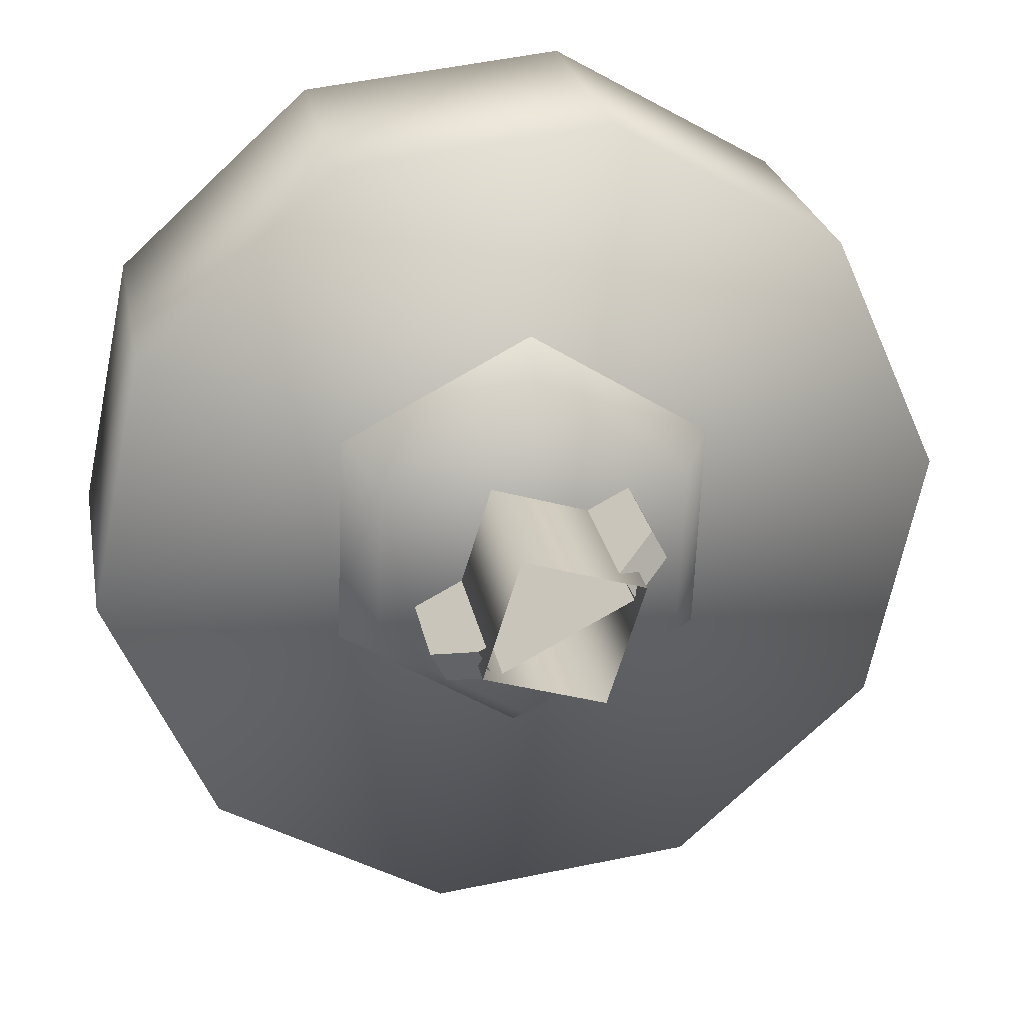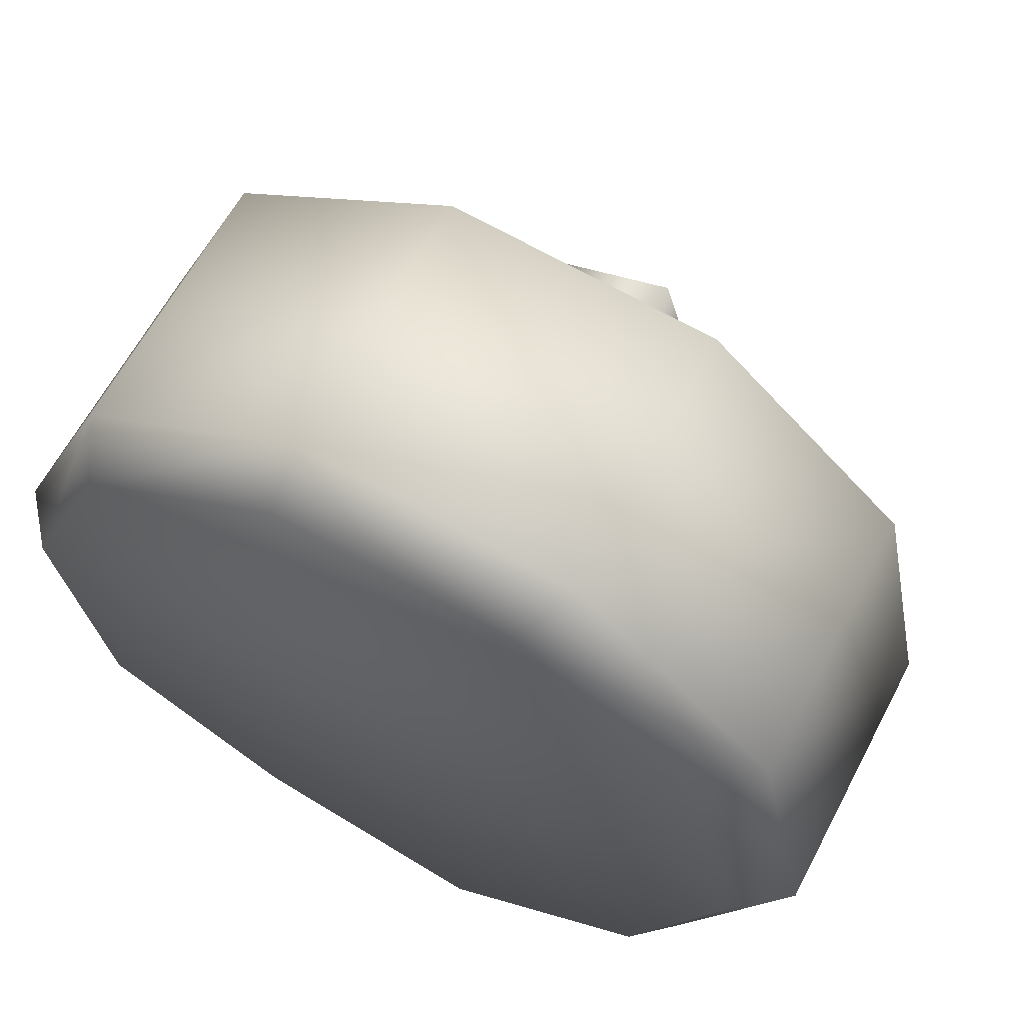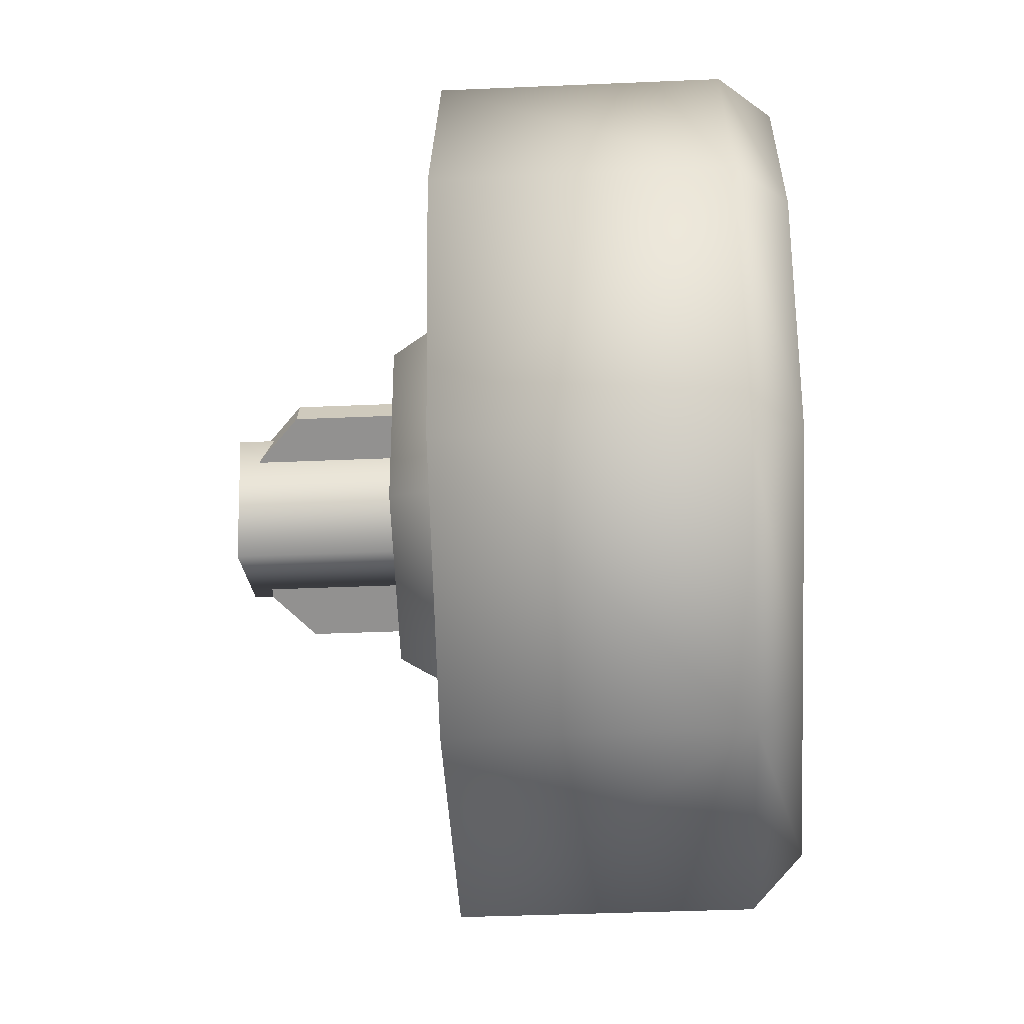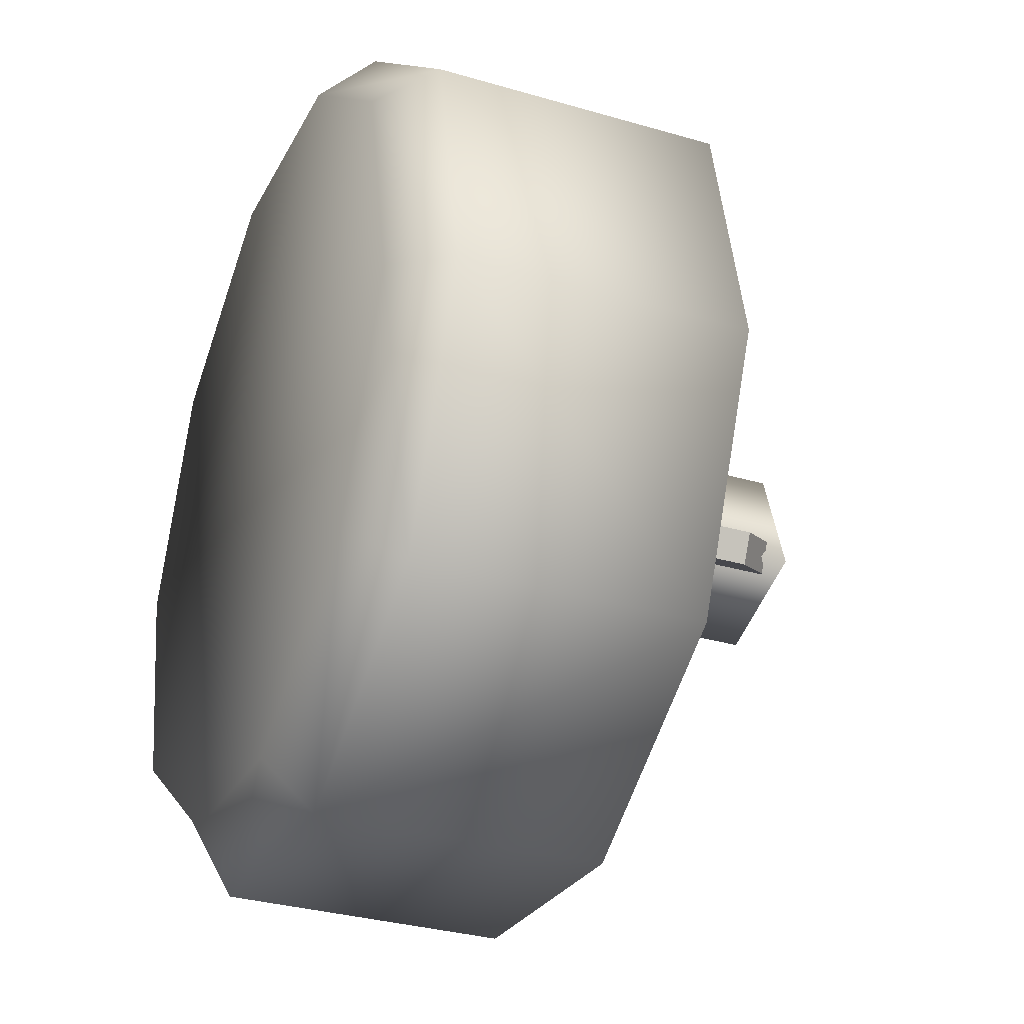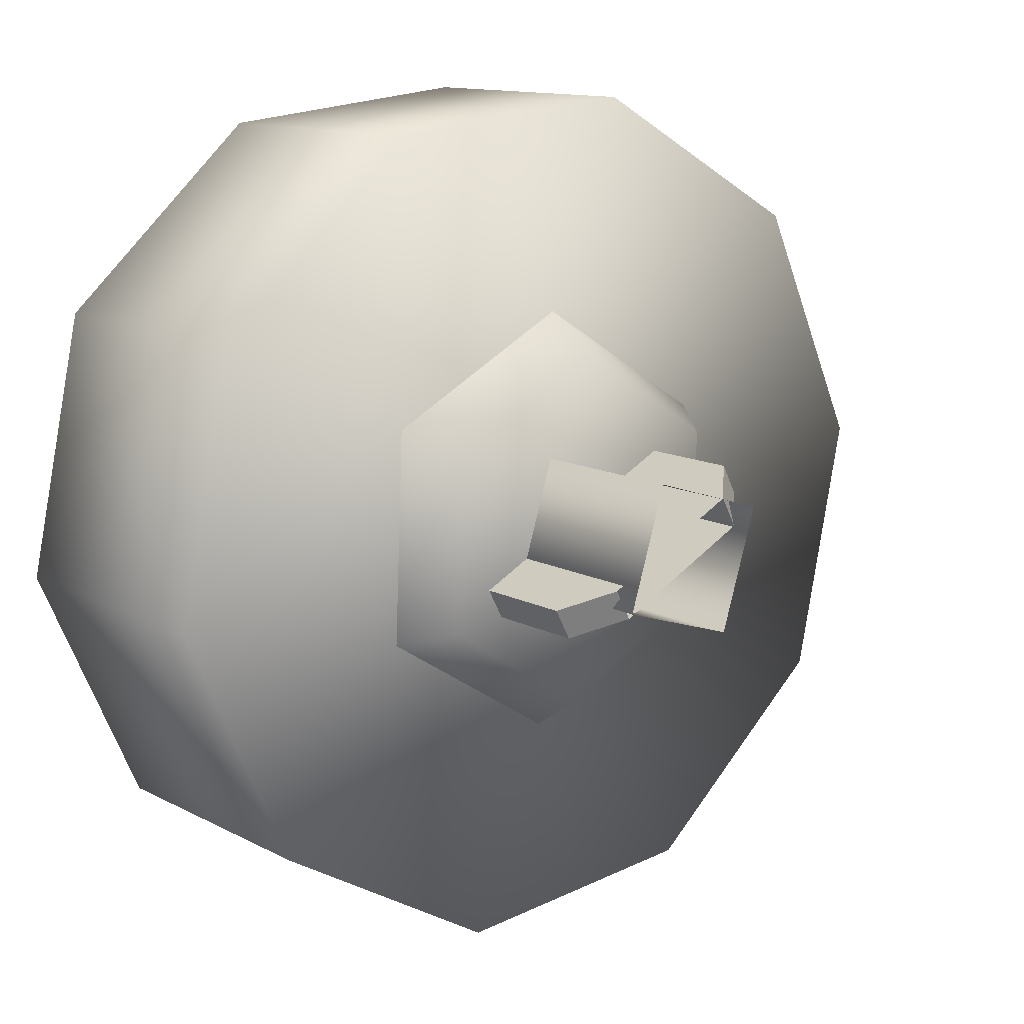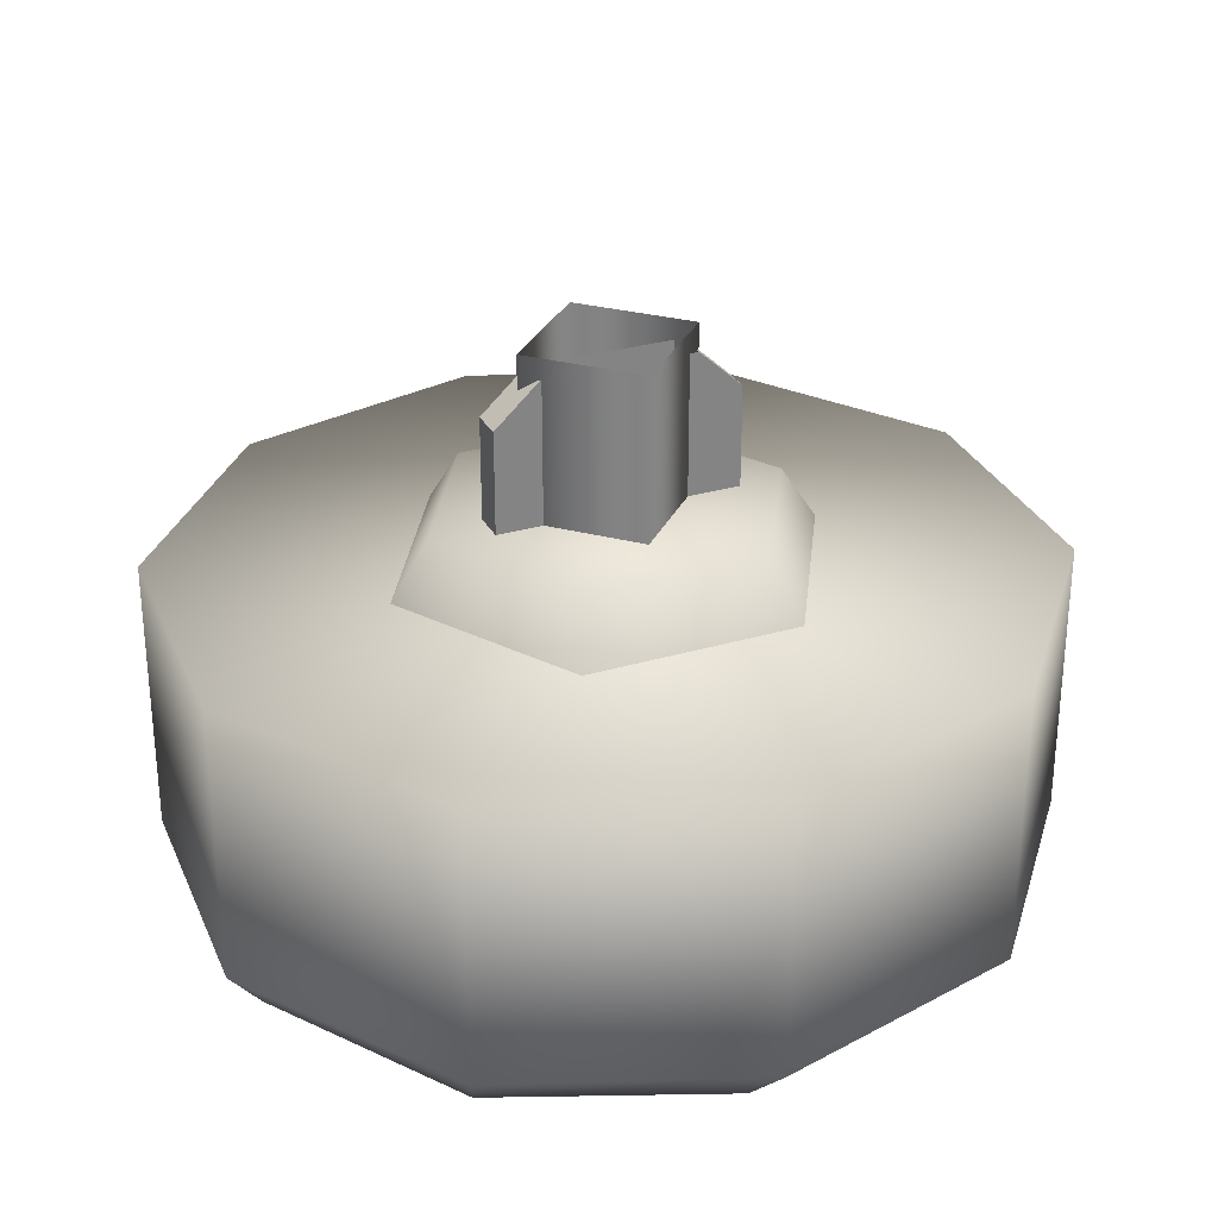
<metadata>
{"format":"obj","ext":"obj","renderer":"f3d","projection":"perspective","resolution":1024,"background":"white","views":[{"elev":25.0,"azim":-10.4,"up":"+Y"},{"elev":62.3,"azim":-152.4,"up":"+Y"},{"elev":-38.7,"azim":93.1,"up":"+Y"},{"elev":-32.4,"azim":-112.2,"up":"+Y"},{"elev":12.3,"azim":-39.1,"up":"+Y"},{"elev":29.3,"azim":-176.1,"up":"+Z"}]}
</metadata>
<code>
g wheel_low_Cylinder.002
v -0.7 1.505 -1.581
v -0.3425 1.829 -1.581
v 0.1371 1.881 -1.581
v 0.5554 1.641 -1.581
v 0.7528 1.201 -1.581
v 0.6539 0.7287 -1.581
v 0.2963 0.4049 -1.581
v -0.6016 0.5932 -1.581
v -0.608 1.479 -2.173
v -0.7 1.505 -2.084
v -0.285 1.763 -2.173
v -0.3425 1.829 -2.084
v 0.143 1.802 -2.173
v 0.1371 1.881 -2.084
v 0.5125 1.583 -2.173
v 0.5554 1.641 -2.084
v 0.6824 1.188 -2.173
v 0.7528 1.201 -2.084
v 0.5877 0.7687 -2.173
v 0.6539 0.7287 -2.084
v 0.2963 0.4049 -2.084
v -0.5328 0.6651 -2.173
v -0.6016 0.5932 -2.084
v -0.799 1.033 -1.581
v -0.799 1.033 -2.084
v -0.7027 1.06 -2.173
v -0.1832 0.3532 -1.581
v -0.1832 0.3532 -2.084
v -0.1632 0.4455 -2.173
v 0.2691 0.5119 -2.159
v -0.3849 0.9275 -1.615
v -0.3052 0.9693 -1.478
v -0.3681 1.336 -1.615
v -0.03994 0.7089 -1.615
v -0.03622 0.7988 -1.478
v 0.3219 0.8983 -1.615
v 0.2459 0.9465 -1.478
v 0.3388 1.306 -1.615
v 0.2591 1.265 -1.478
v -0.006217 1.525 -1.615
v -0.009931 1.435 -1.478
v -0.2921 1.287 -1.478
v 0.1514 1.242 -1.565
v 0.1514 1.242 -1.295
v -0.237 1.039 -1.565
v 0.1792 1.189 -1.565
v 0.1792 1.189 -1.295
v -0.2092 0.9857 -1.565
v -0.2092 0.9857 -1.295
v -0.1375 1.023 -1.22
v -0.237 1.039 -1.295
v -0.1653 1.076 -1.22
v 0.07971 1.205 -1.22
v 0.1075 1.152 -1.22
v -0.1641 1.043 -1.552
v -0.1641 1.043 -1.183
v -0.0969 1.258 -1.552
v 0.05075 0.976 -1.552
v 0.05075 0.976 -1.183
v 0.1179 1.191 -1.552
v 0.1179 1.191 -1.183
v -0.0969 1.258 -1.183
g wheel_low_textures
f 3 4 16 14
f 18 5 6 20
f 28 27 8 23
f 6 7 21 20
f 1 2 12 10
f 4 5 18 16
f 12 2 3 14
f 10 12 11 9
f 12 14 13 11
f 14 16 15 13
f 16 18 17 15
f 18 20 19 17
f 19 30 29 22 26 9 11 13 15 17
f 28 23 22 29
f 25 10 9 26
f 24 1 10 25
f 8 24 25 23
f 23 25 26 22
f 21 7 27 28
f 3 2 1 24 8 27 7 6 5 4
f 21 28 29 30
f 20 21 30 19
f 34 35 32 31
f 31 32 42 33
f 36 37 35 34
f 38 39 37 36
f 40 41 39 38
f 33 42 41 40
f 42 32 35 37 39 41
f 47 46 43 44
f 45 51 52 53 44 43
f 49 48 46 47 54 50
f 51 45 48 49
f 49 50 52 51
f 44 53 54 47
f 58 59 56 55
f 55 56 62 57
f 60 61 59 58
f 57 62 61 60

</code>
